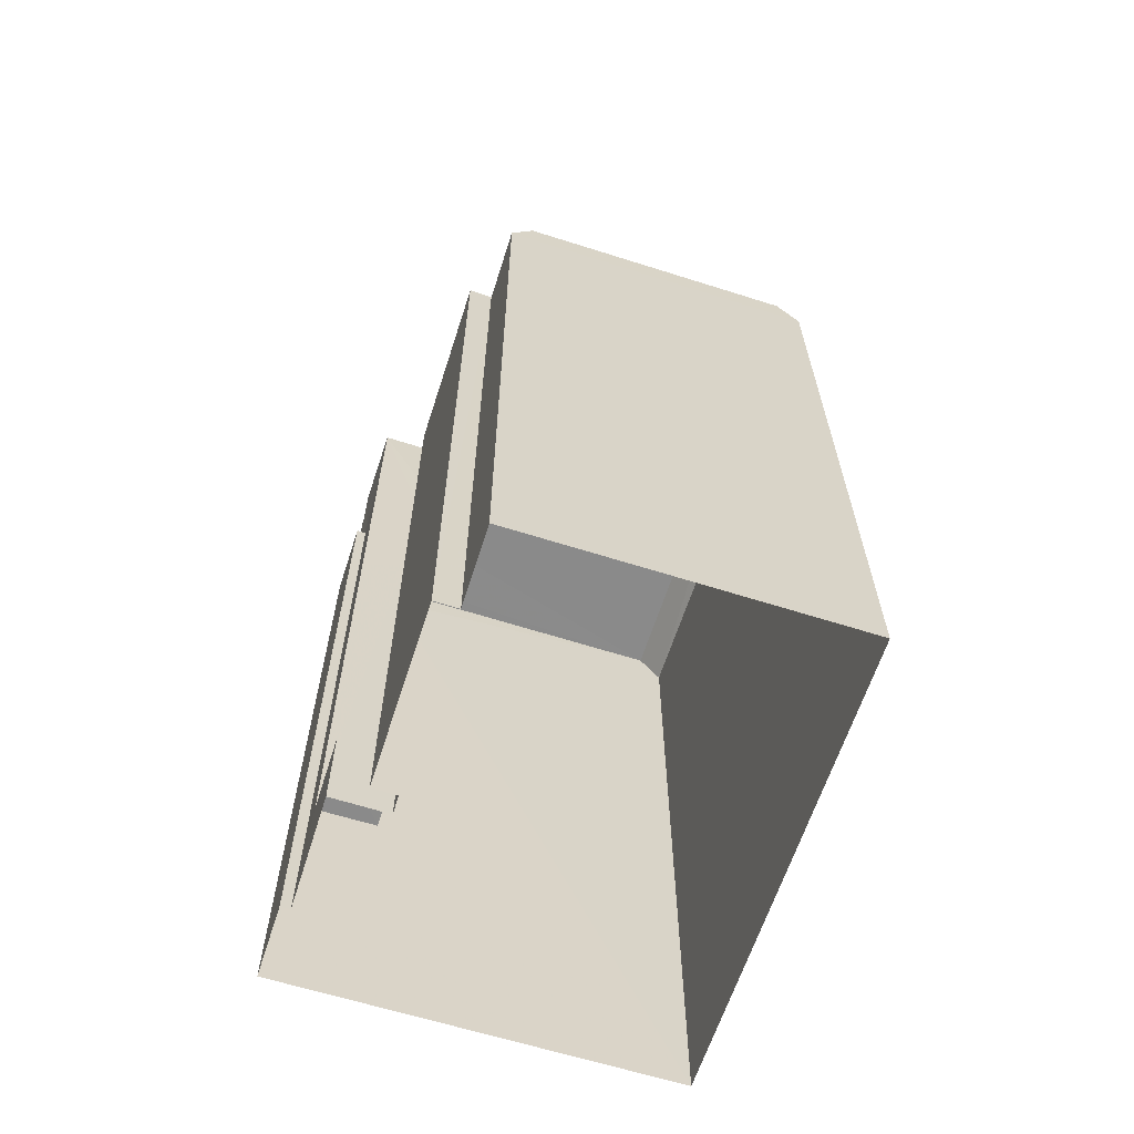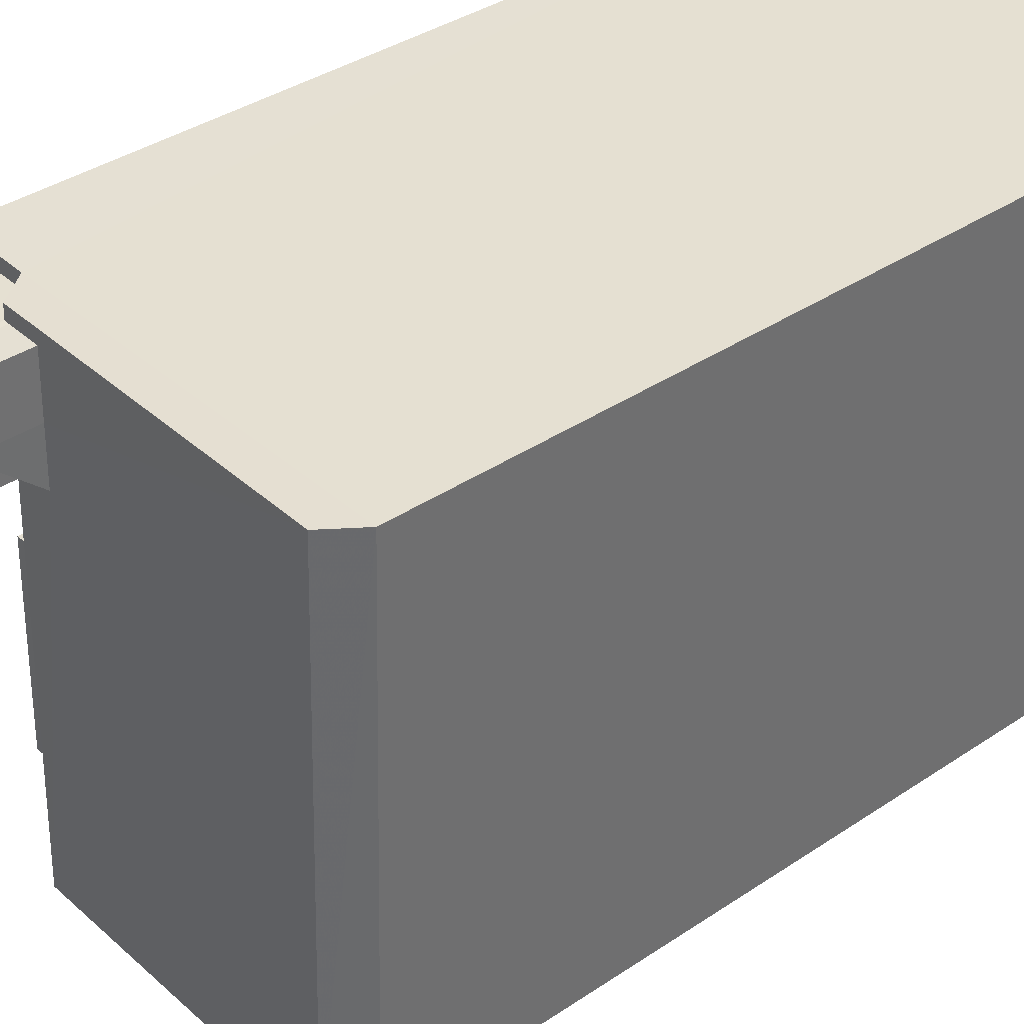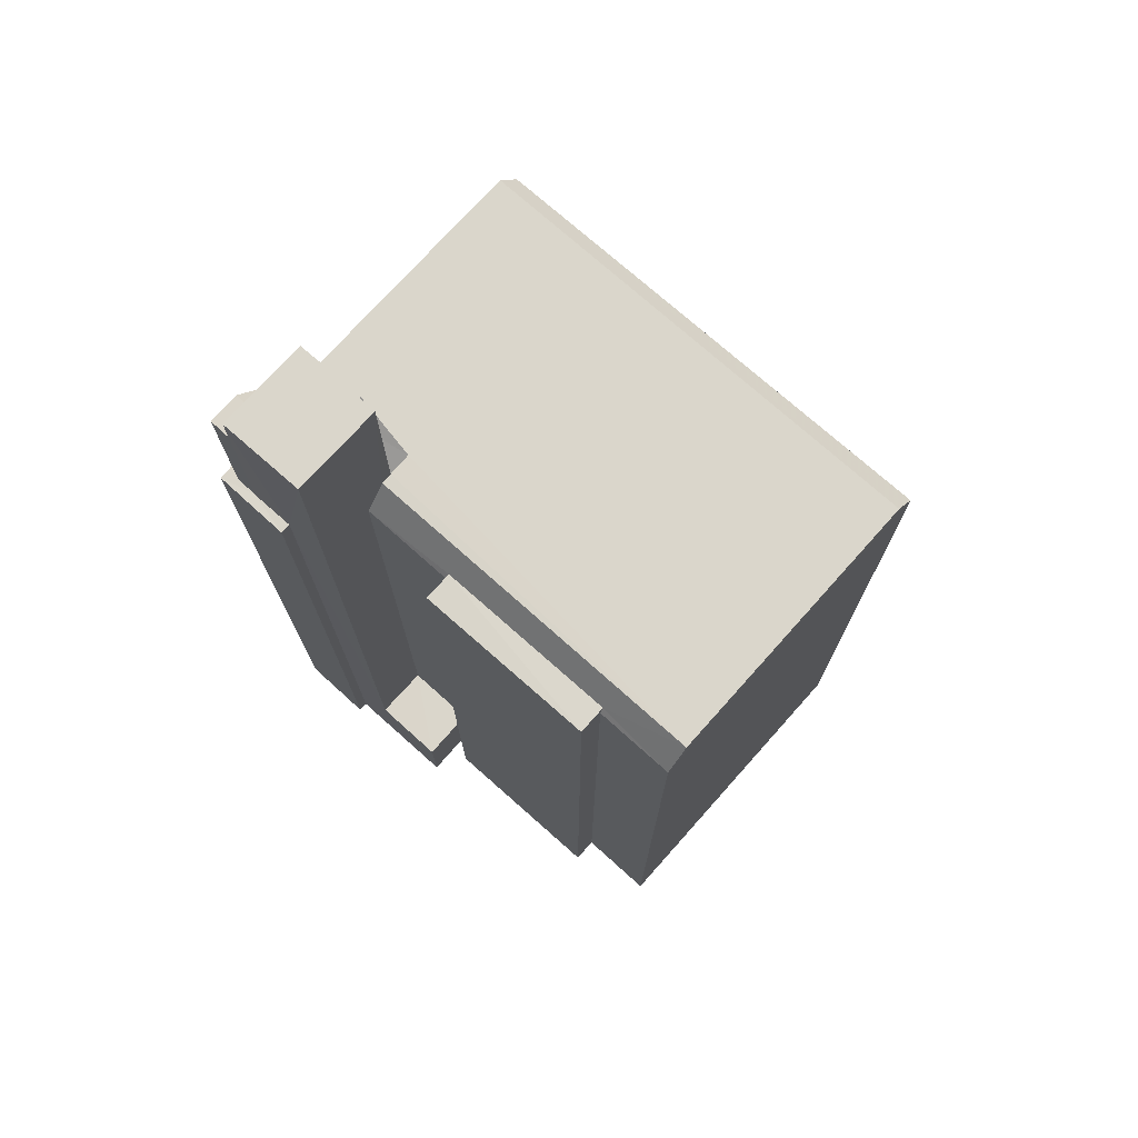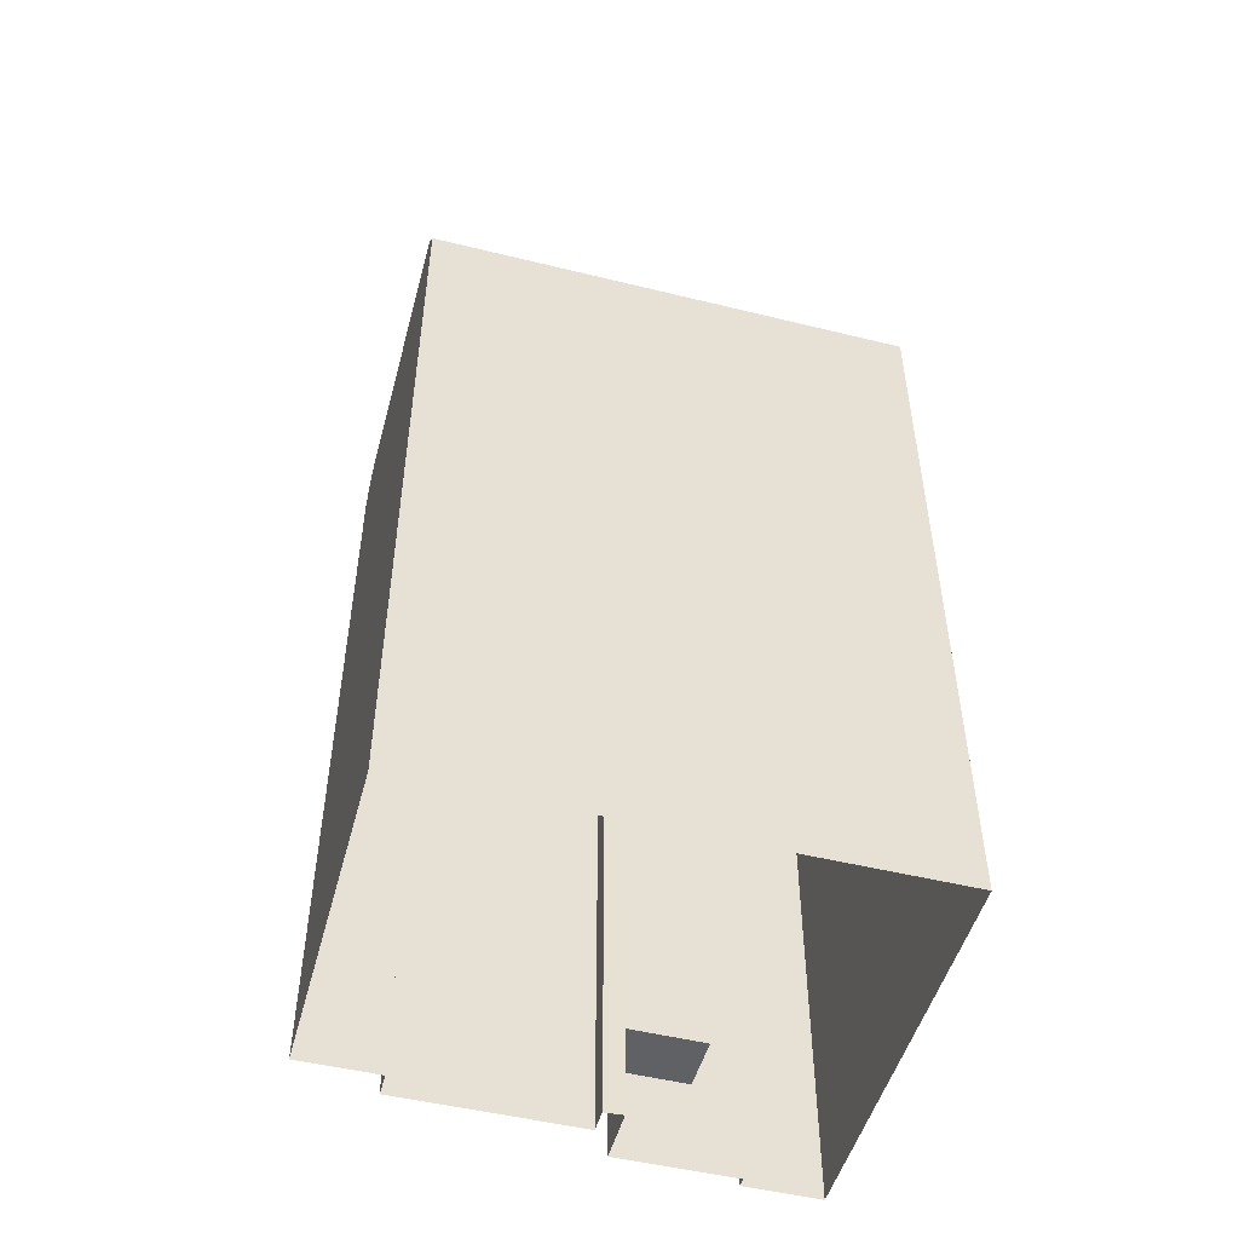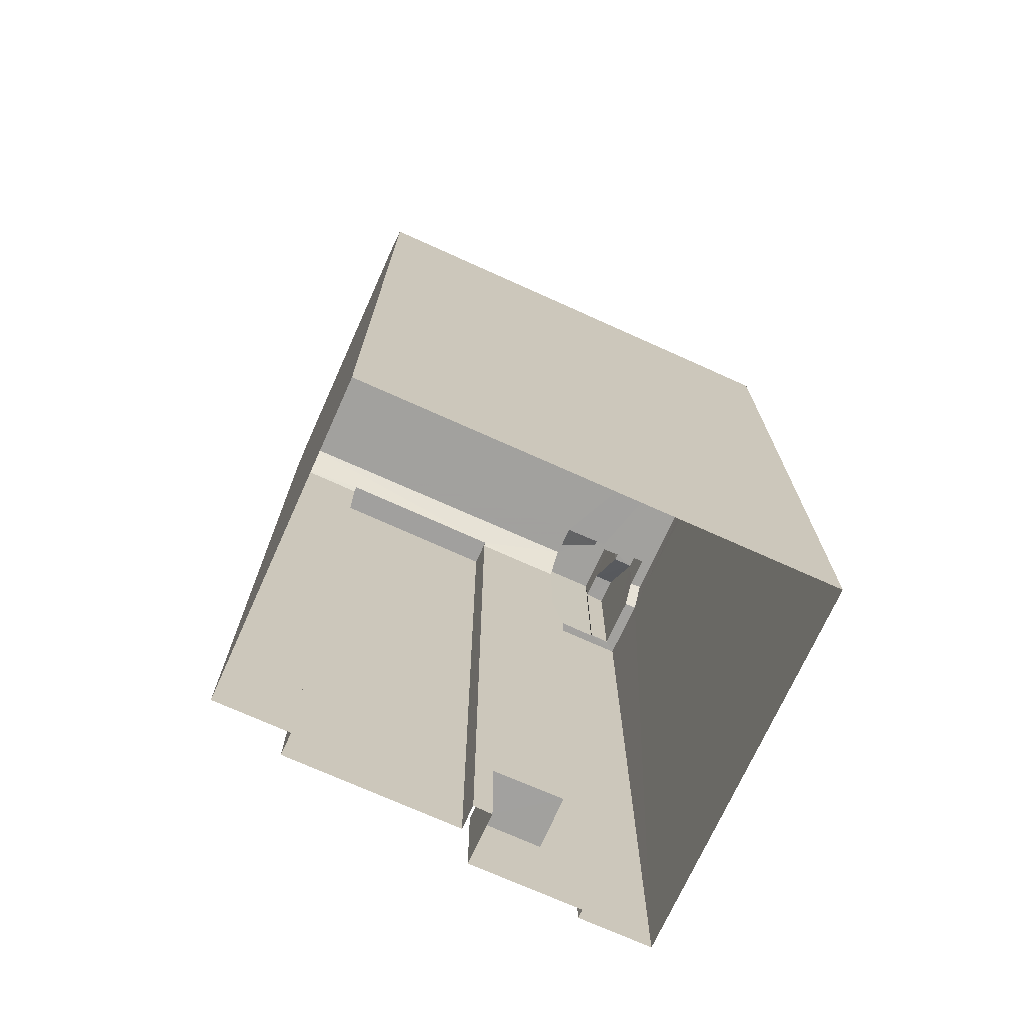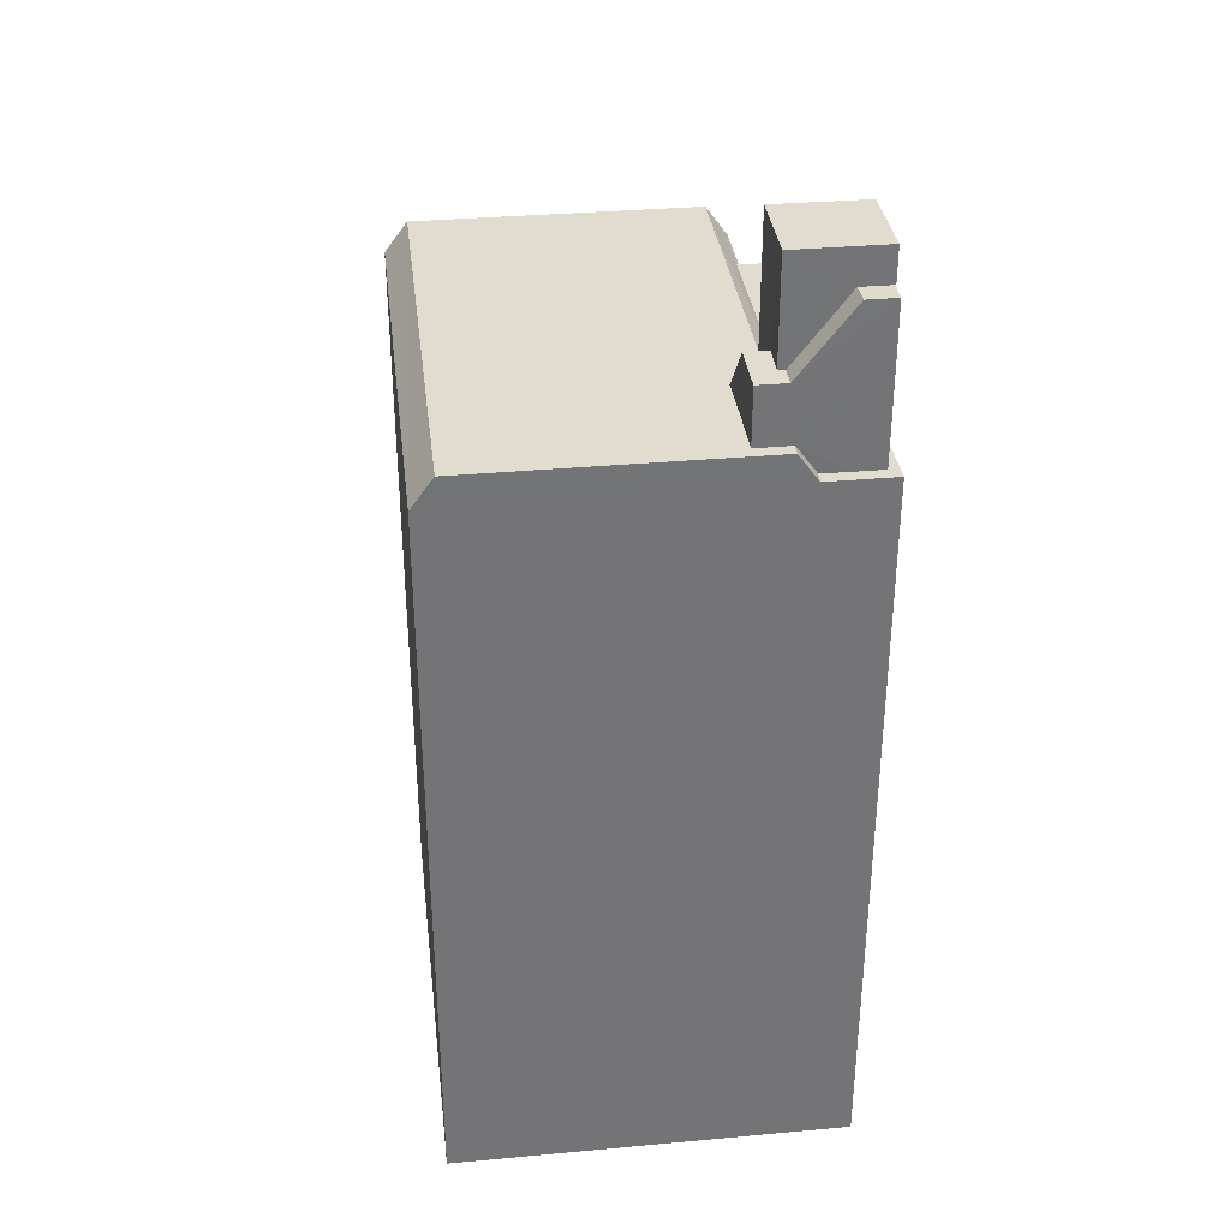
<metadata>
{"format":"obj","ext":"obj","renderer":"f3d","projection":"perspective","resolution":1024,"background":"white","views":[{"elev":-63.6,"azim":-19.5,"up":"+Z"},{"elev":36.1,"azim":48.4,"up":"+Y"},{"elev":74.0,"azim":-50.0,"up":"+Z"},{"elev":-50.0,"azim":73.2,"up":"+Z"},{"elev":-72.0,"azim":64.0,"up":"+Z"},{"elev":34.2,"azim":171.3,"up":"+Z"}]}
</metadata>
<code>
v -3.726e+05 -1.035e+05 31.66
v -3.726e+05 -1.035e+05 31.66
v -3.726e+05 -1.035e+05 31.66
v -3.726e+05 -1.035e+05 31.66
v -3.726e+05 -1.035e+05 31.66
v -3.726e+05 -1.035e+05 31.66
v -3.726e+05 -1.035e+05 31.66
v -3.726e+05 -1.035e+05 31.66
v -3.726e+05 -1.035e+05 31.66
v -3.726e+05 -1.035e+05 31.66
v -3.726e+05 -1.035e+05 31.66
v -3.726e+05 -1.035e+05 31.66
v -3.726e+05 -1.035e+05 64.36
v -3.726e+05 -1.035e+05 64.36
v -3.726e+05 -1.035e+05 64.36
v -3.726e+05 -1.035e+05 64.36
v -3.726e+05 -1.035e+05 64.36
v -3.726e+05 -1.035e+05 64.36
v -3.726e+05 -1.035e+05 64.36
v -3.726e+05 -1.035e+05 64.36
v -3.726e+05 -1.035e+05 64.36
v -3.726e+05 -1.035e+05 64.36
v -3.726e+05 -1.035e+05 64.36
v -3.726e+05 -1.035e+05 64.36
v -3.726e+05 -1.035e+05 63.06
v -3.726e+05 -1.035e+05 63.06
v -3.726e+05 -1.035e+05 63.29
v -3.726e+05 -1.035e+05 63.06
v -3.726e+05 -1.035e+05 63.29
v -3.726e+05 -1.035e+05 63.06
v -3.726e+05 -1.035e+05 69.7
v -3.726e+05 -1.035e+05 69.7
v -3.726e+05 -1.035e+05 69.7
v -3.726e+05 -1.035e+05 69.7
v -3.726e+05 -1.035e+05 63.29
v -3.726e+05 -1.035e+05 63.29
v -3.726e+05 -1.035e+05 71.17
v -3.726e+05 -1.035e+05 71.17
v -3.726e+05 -1.035e+05 71.17
v -3.726e+05 -1.035e+05 71.17
v -3.726e+05 -1.035e+05 63.06
v -3.726e+05 -1.035e+05 63.06
v -3.726e+05 -1.035e+05 63.2
v -3.726e+05 -1.035e+05 63.2
v -3.726e+05 -1.035e+05 35.57
v -3.726e+05 -1.035e+05 35.57
v -3.726e+05 -1.035e+05 35.57
v -3.726e+05 -1.035e+05 35.57
v -3.726e+05 -1.035e+05 66.77
v -3.726e+05 -1.035e+05 66.77
v -3.726e+05 -1.035e+05 66.77
v -3.726e+05 -1.035e+05 66.77
v -3.726e+05 -1.035e+05 66.77
v -3.726e+05 -1.035e+05 66.77
v -3.726e+05 -1.035e+05 63.2
v -3.726e+05 -1.035e+05 63.2
v -3.726e+05 -1.035e+05 63.2
v -3.726e+05 -1.035e+05 63.2
v -3.726e+05 -1.035e+05 63.2
v -3.726e+05 -1.035e+05 63.2
v -3.726e+05 -1.035e+05 63.2
f 1 2 3
f 4 3 5
f 6 4 7
f 5 2 8
f 6 7 9
f 5 8 10
f 7 11 12
f 11 4 5
f 3 2 5
f 4 11 7
f 13 14 15
f 16 13 17
f 16 18 19
f 20 21 22
f 19 18 22
f 18 23 20
f 16 24 18
f 17 13 15
f 16 17 24
f 18 20 22
f 25 26 27
f 26 22 27
f 28 29 30
f 29 22 21
f 27 22 29
f 30 29 21
f 31 32 33
f 31 34 32
f 29 35 36
f 27 29 36
f 37 38 39
f 37 40 38
f 19 41 16
f 19 42 41
f 43 13 44
f 43 14 13
f 45 46 47
f 45 48 46
f 18 49 50
f 23 18 50
f 50 49 51
f 49 52 51
f 51 53 54
f 51 52 53
f 34 53 32
f 34 54 53
f 43 44 55
f 56 57 58
f 58 57 59
f 55 44 59
f 60 55 59
f 57 61 60
f 57 60 59
f 42 3 4
f 41 42 4
f 28 10 35
f 35 29 28
f 5 10 28
f 51 54 38
f 61 57 31
f 38 34 39
f 31 57 39
f 34 31 39
f 38 54 34
f 8 25 36
f 36 25 27
f 2 25 8
f 17 52 24
f 24 49 18
f 24 52 49
f 17 15 53
f 52 17 53
f 59 6 9
f 58 59 9
f 11 46 12
f 11 47 46
f 36 10 8
f 36 35 10
f 56 39 57
f 37 39 56
f 56 7 48
f 48 7 12
f 48 12 46
f 37 56 48
f 56 58 9
f 7 56 9
f 11 5 47
f 5 28 47
f 47 30 45
f 47 28 30
f 16 41 44
f 13 16 44
f 41 4 44
f 44 4 6
f 44 6 59
f 26 1 42
f 22 26 42
f 1 3 42
f 22 42 19
f 20 50 40
f 40 50 38
f 23 50 20
f 38 50 51
f 40 21 20
f 30 48 45
f 37 21 40
f 30 21 37
f 30 37 48
f 55 60 53
f 14 43 55
f 60 33 53
f 33 32 53
f 15 14 53
f 14 55 53
f 2 1 26
f 25 2 26
f 31 33 60
f 61 31 60

</code>
